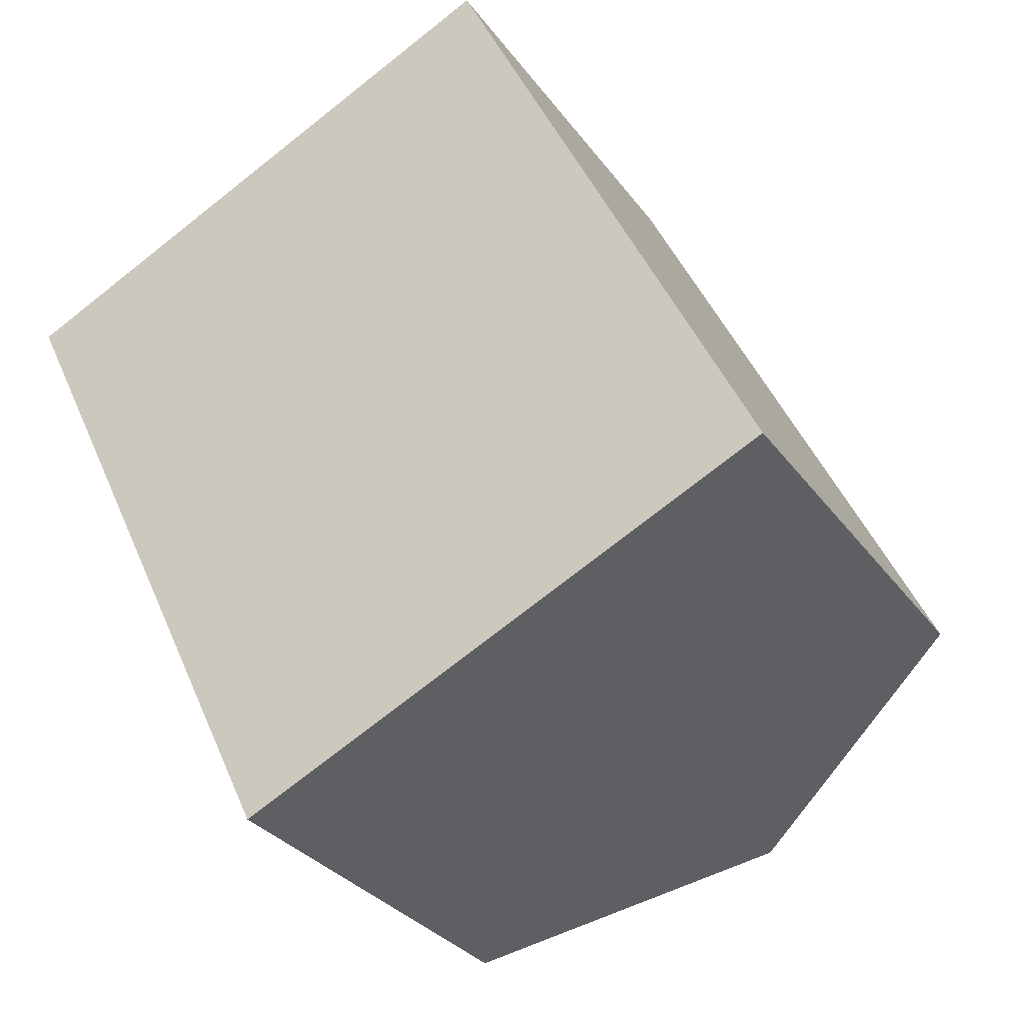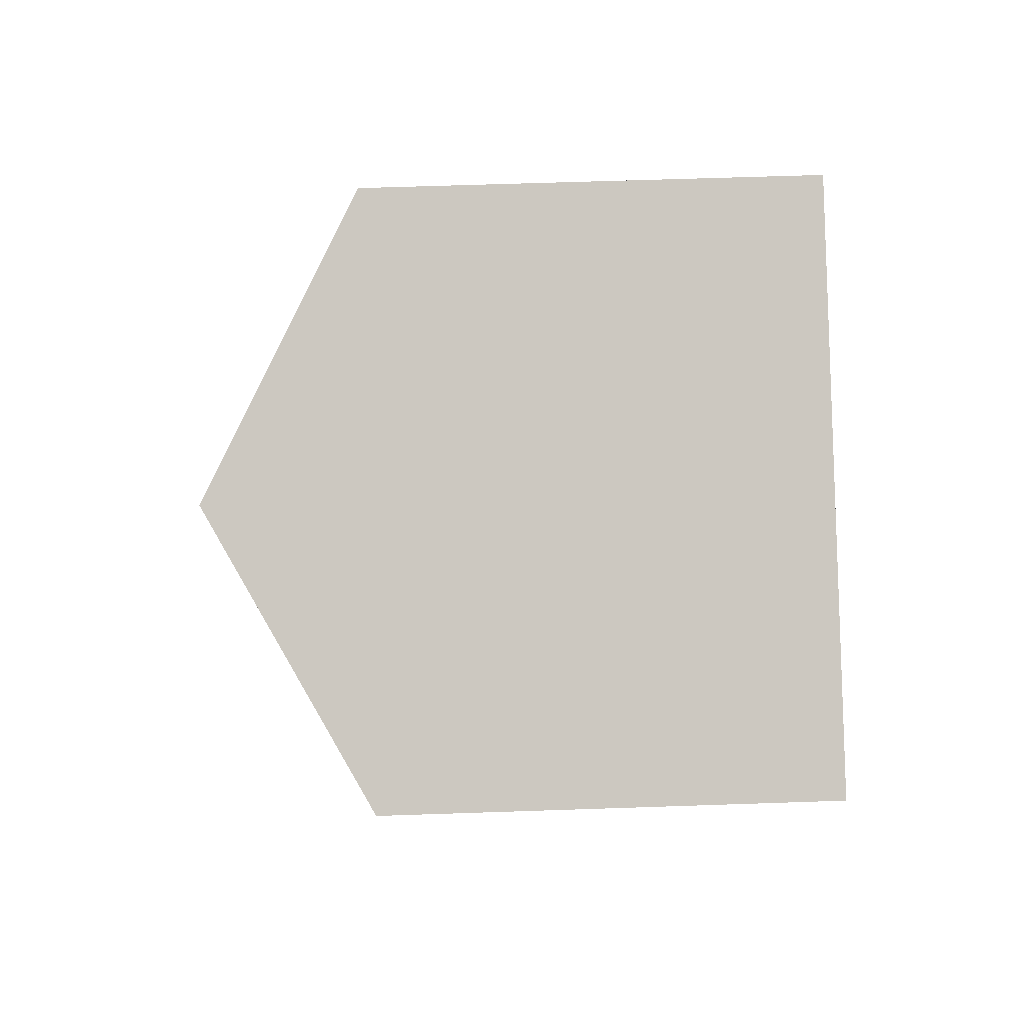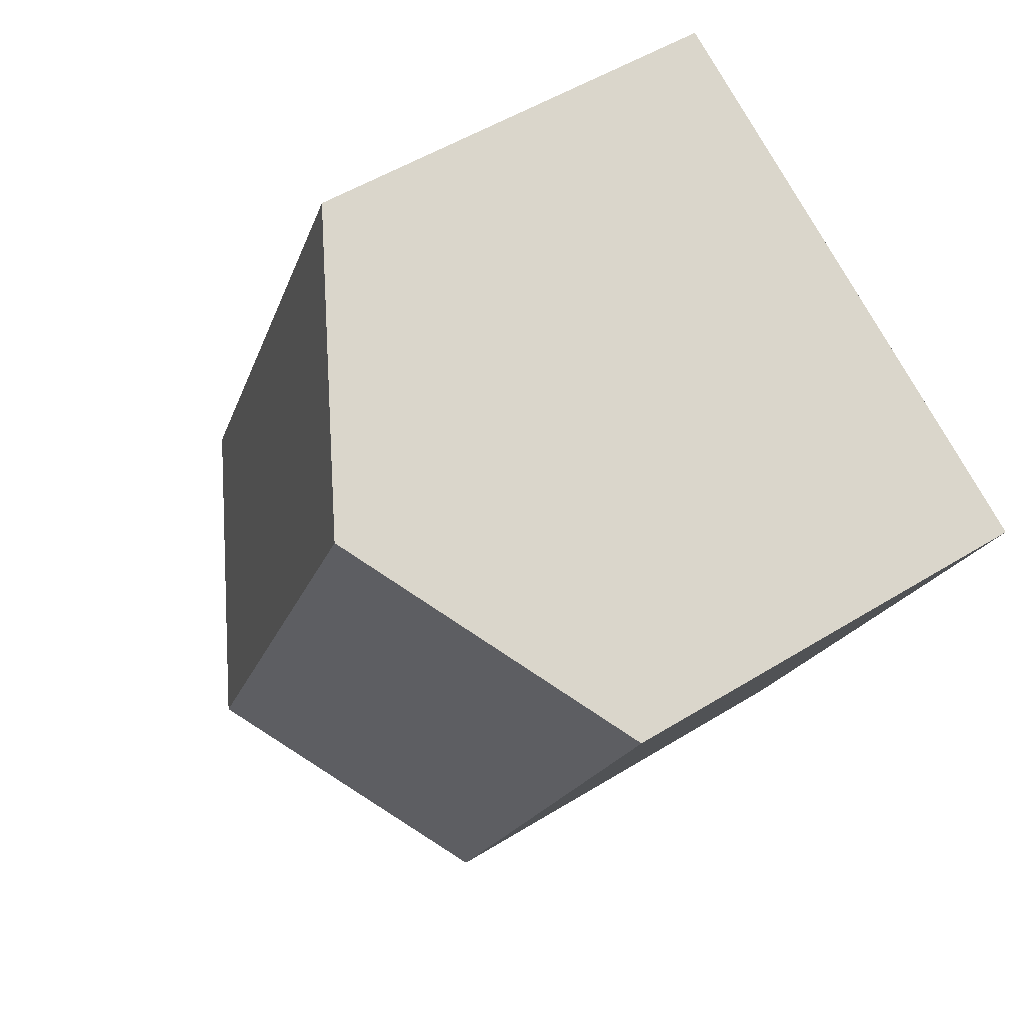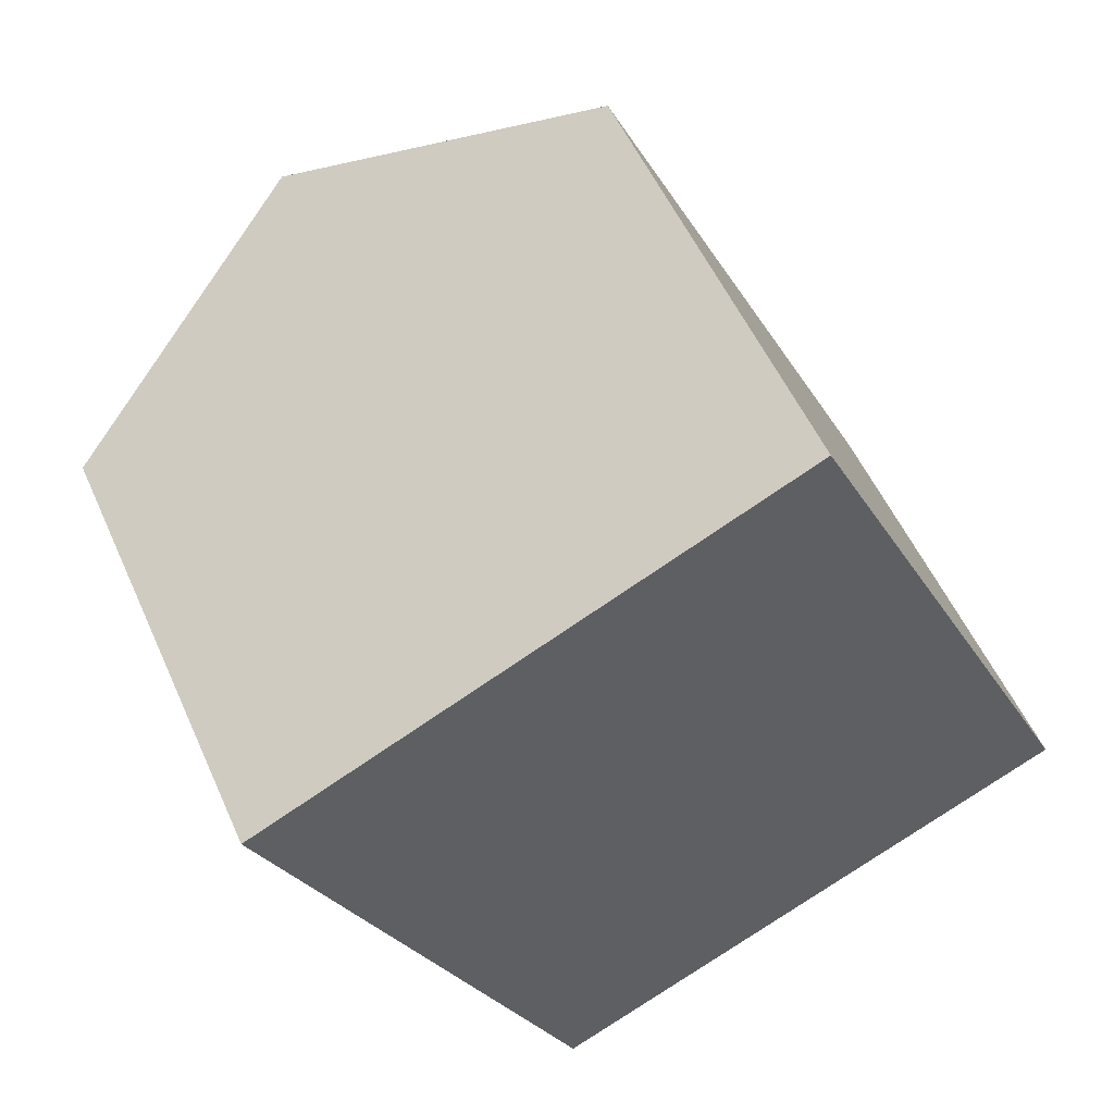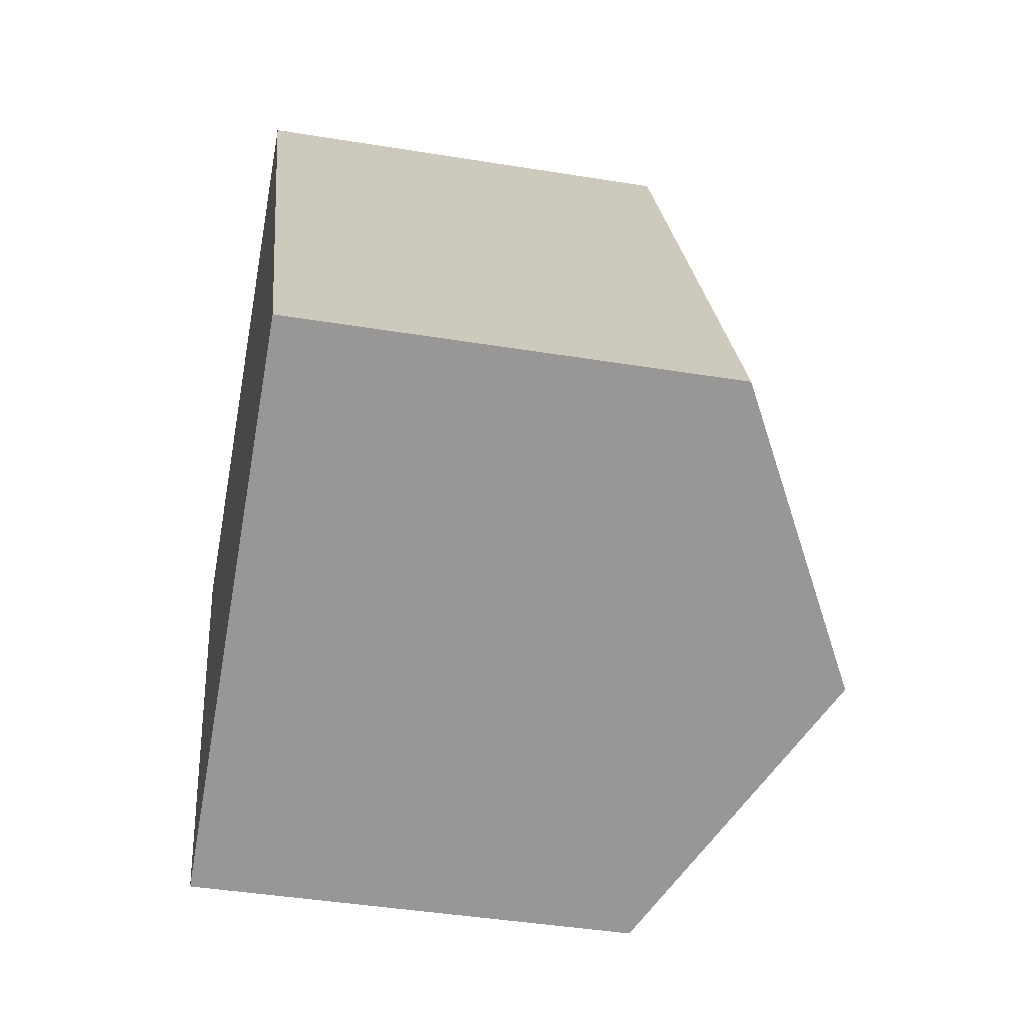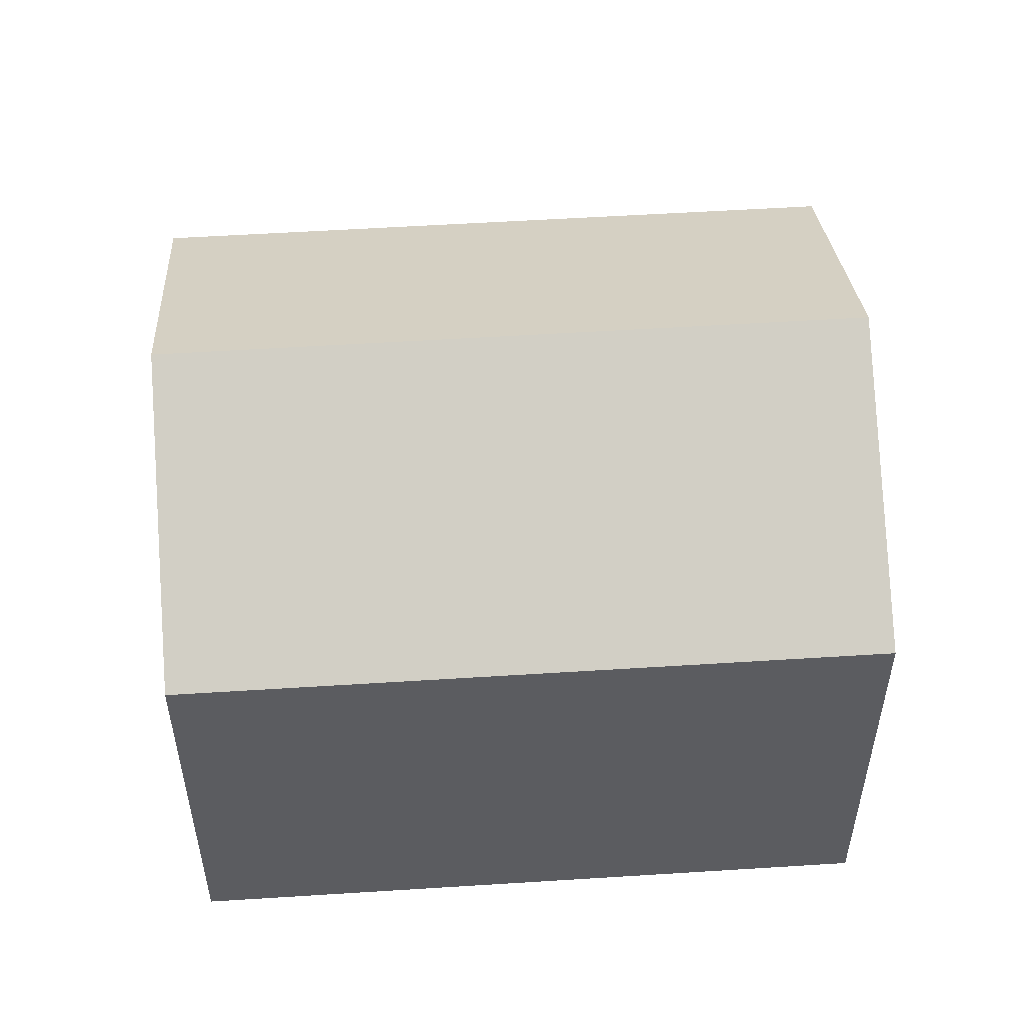
<metadata>
{"format":"obj","ext":"obj","renderer":"f3d","projection":"perspective","resolution":1024,"background":"white","views":[{"elev":-30.3,"azim":29.2,"up":"+Z"},{"elev":61.8,"azim":-92.0,"up":"+Z"},{"elev":51.0,"azim":-124.1,"up":"+Z"},{"elev":53.5,"azim":-23.6,"up":"+Z"},{"elev":-42.5,"azim":79.0,"up":"+Z"},{"elev":54.4,"azim":-119.6,"up":"+Y"}]}
</metadata>
<code>
v  5.222 11.73 2.518
v  16.5 8.644 -7.52
v  11.28 11.73 -10.04
v  10.44 8.645 5.035
v  0 8.645 5.294e-16
v  6.054 8.645 -12.56
v  6.054 7.688e-16 -12.56
v  0 0 0
v  10.44 -3.083e-16 5.035
v  5.222 -1.542e-16 2.518
v  16.5 4.605e-16 -7.52
v  11.28 6.147e-16 -10.04
g defaultobject
f 1 2 3
f 2 1 4
f 5 3 6
f 3 5 1
f 7 5 6
f 5 7 8
f 8 1 5
f 1 8 4
f 4 8 9
f 9 8 10
f 9 2 4
f 2 9 11
f 2 6 3
f 6 2 7
f 7 2 12
f 12 2 11
f 12 8 7
f 8 12 10
f 10 12 11
f 10 11 9

</code>
